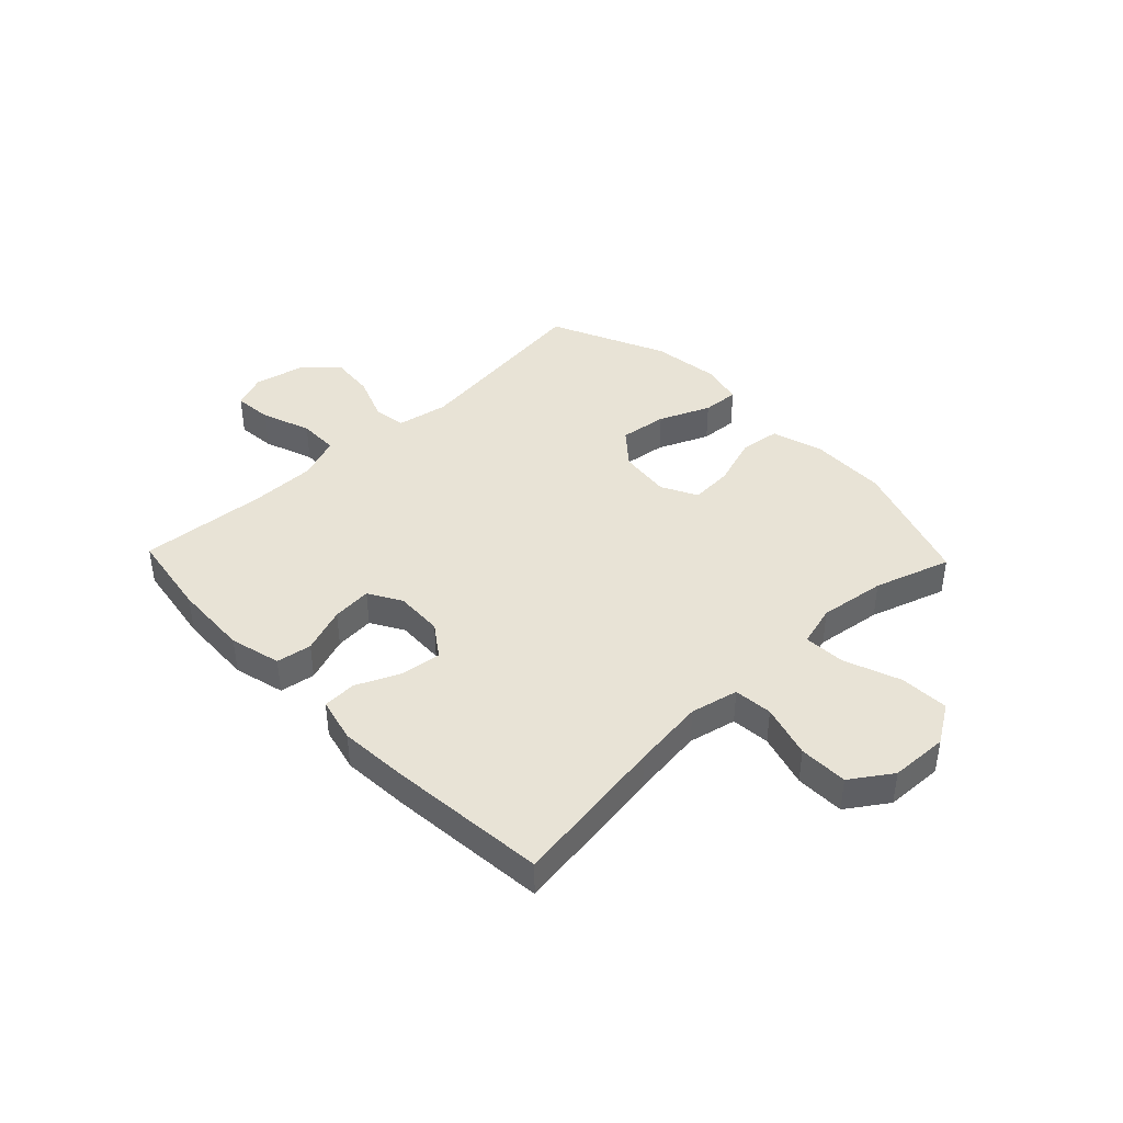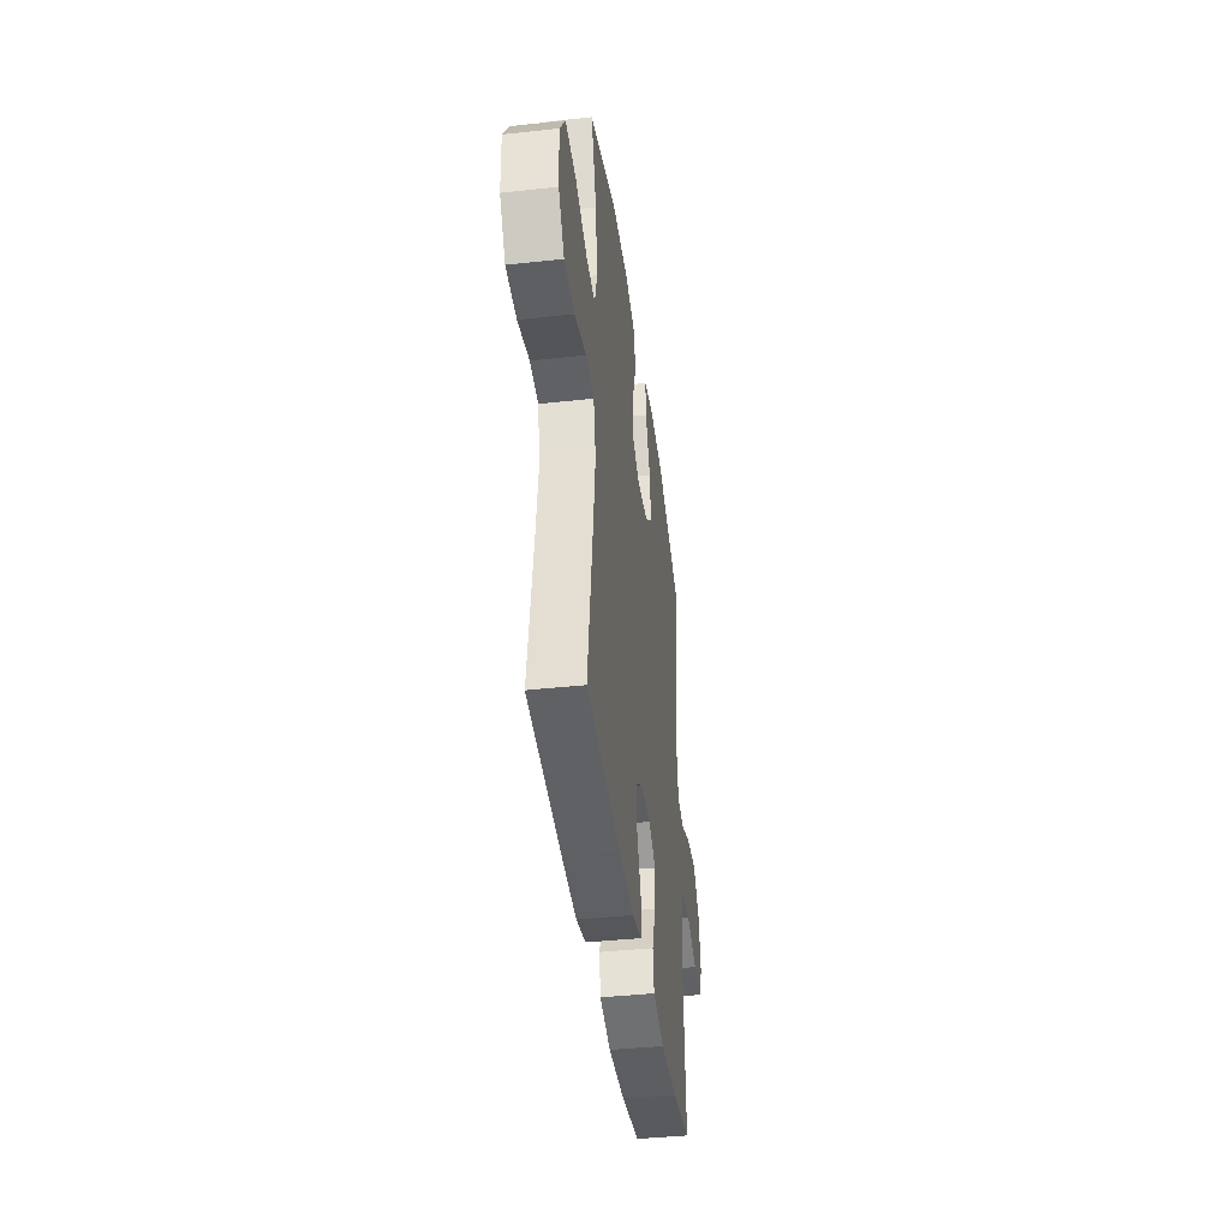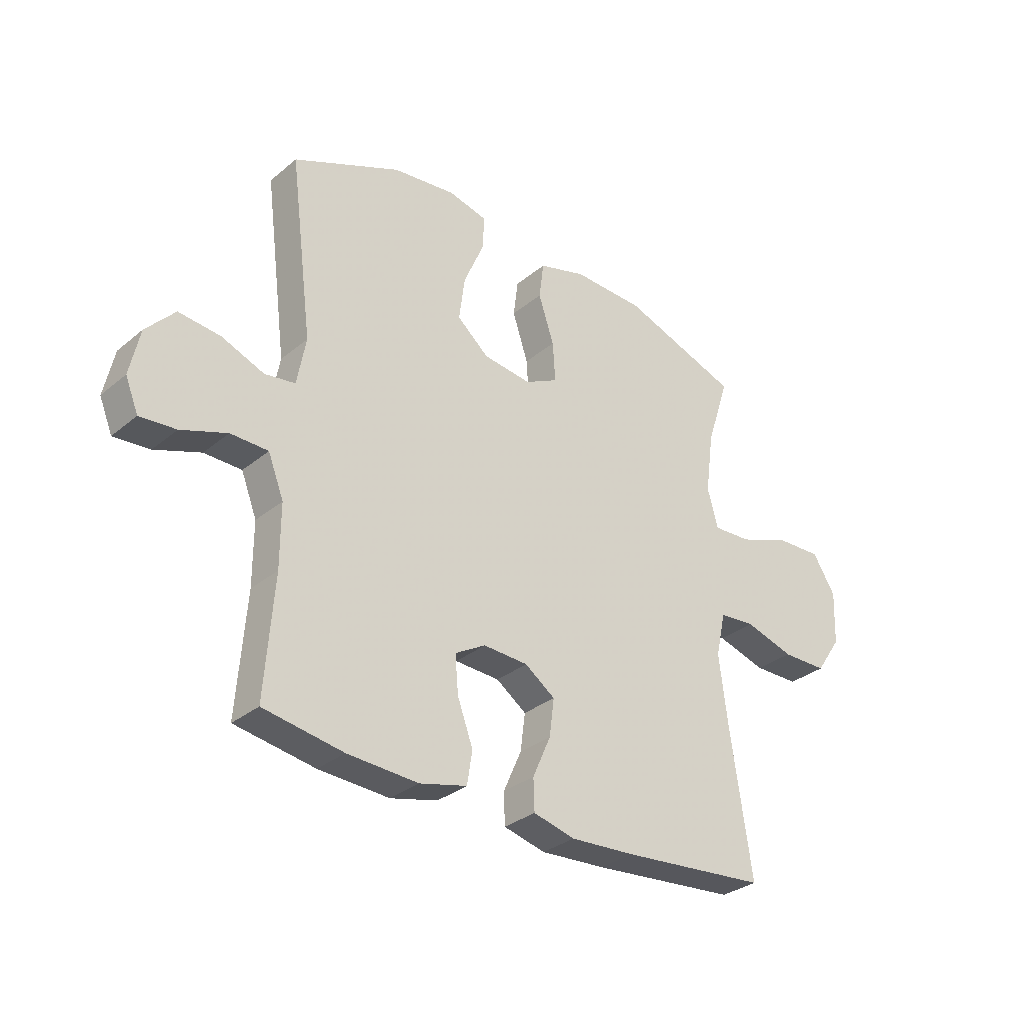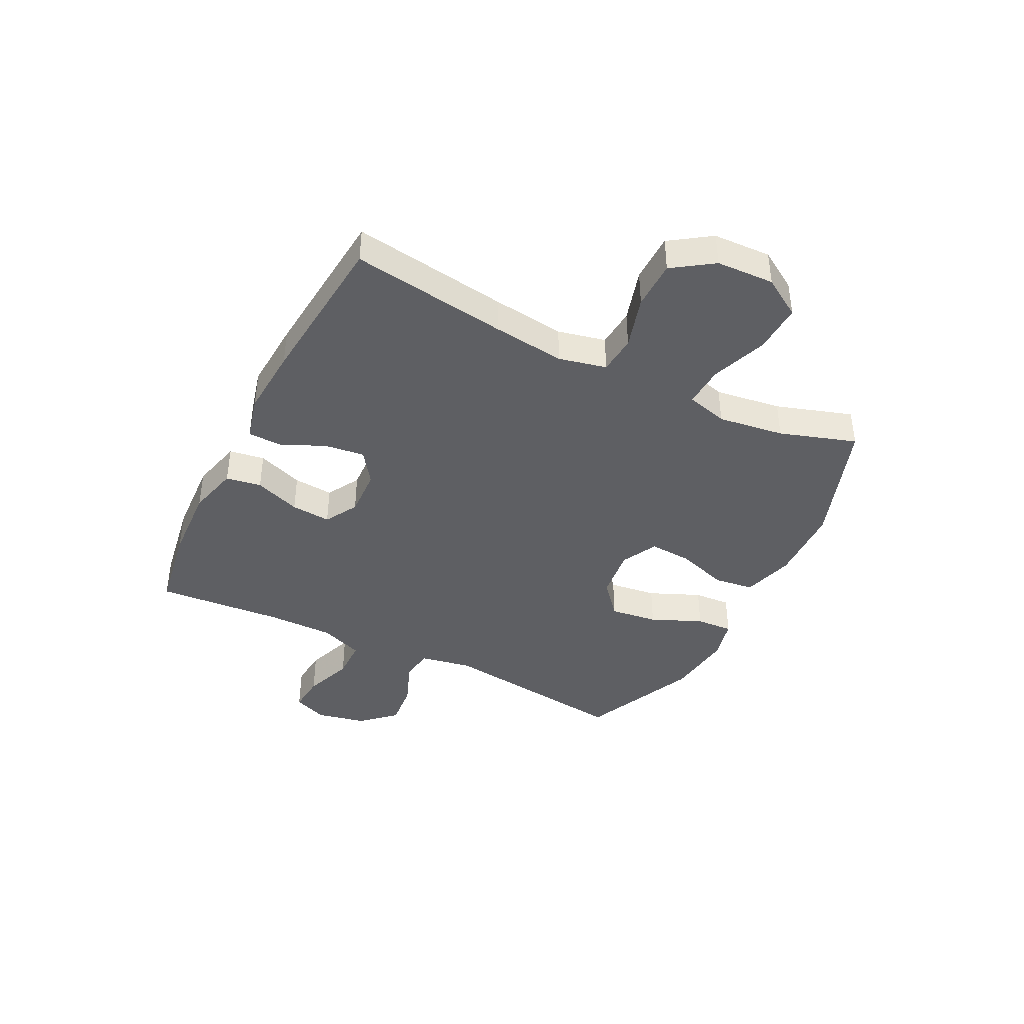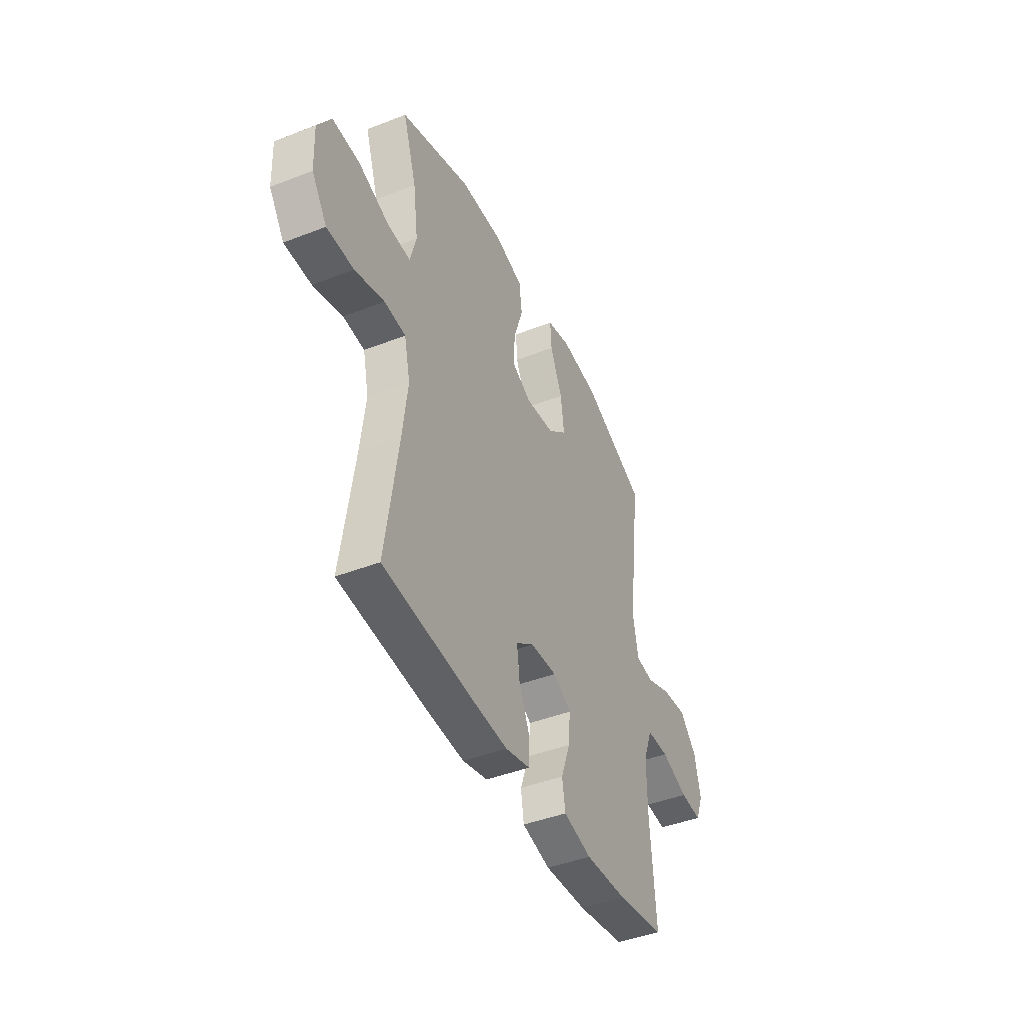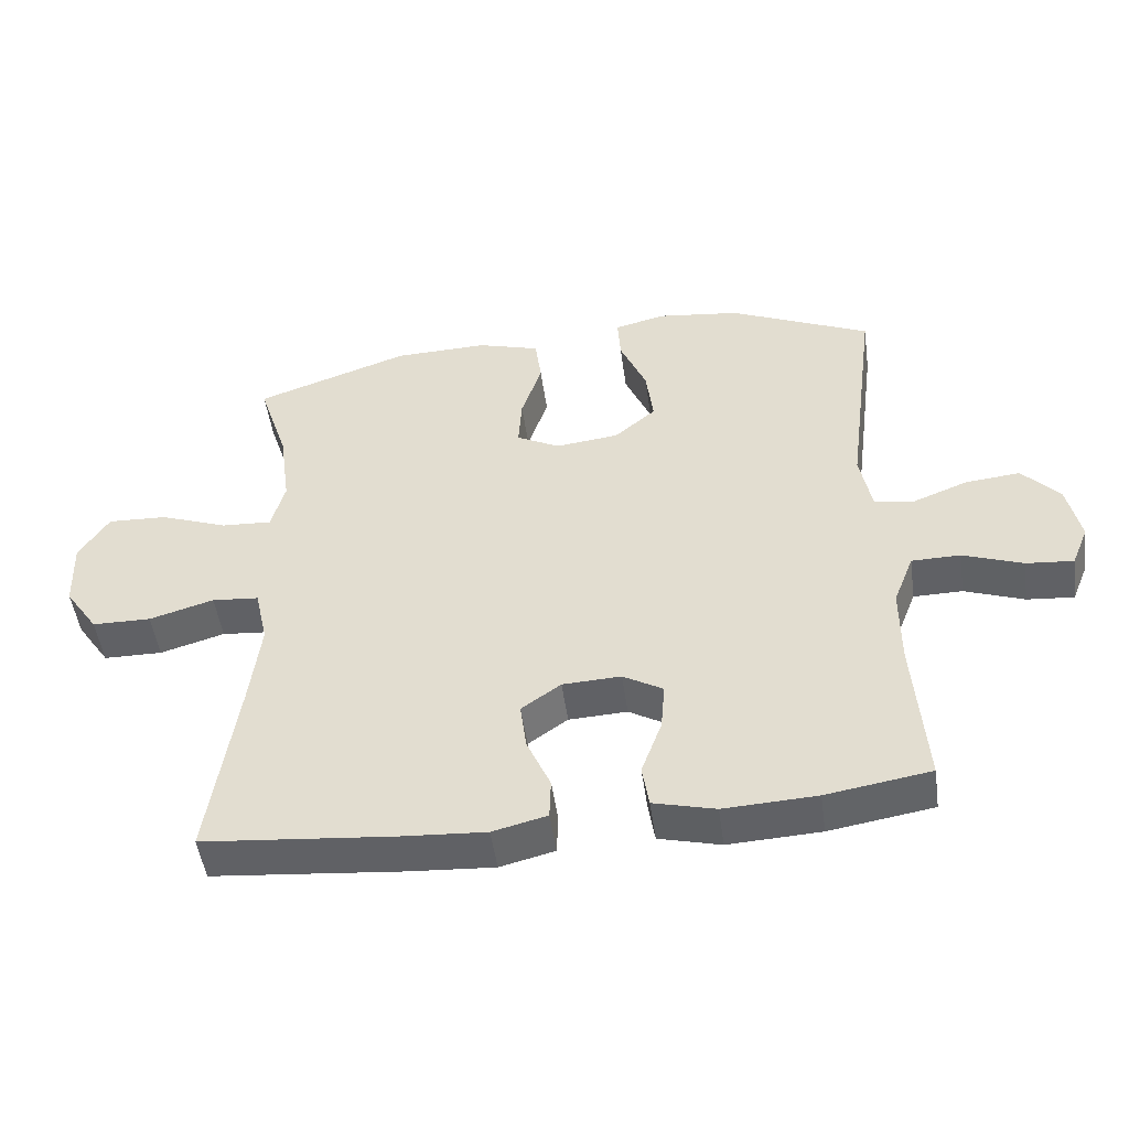
<metadata>
{"format":"obj","ext":"obj","renderer":"f3d","projection":"perspective","resolution":1024,"background":"white","views":[{"elev":41.5,"azim":-133.8,"up":"+Y"},{"elev":-40.9,"azim":-82.4,"up":"+Z"},{"elev":-31.5,"azim":139.2,"up":"+Z"},{"elev":-41.0,"azim":-116.6,"up":"+Y"},{"elev":-43.4,"azim":-65.3,"up":"+Z"},{"elev":-49.3,"azim":7.9,"up":"+Z"}]}
</metadata>
<code>
v -0.5 0.07 -0.5
v -0.459 0.07 -0.221
v -0.443 0.07 -0.092
v -0.462 0.07 -0.007
v -0.531 0.07 -0.001
v -0.626 0.07 -0.029
v -0.713 0.07 -0.028
v -0.762 0.07 0.044
v -0.766 0.07 0.147
v -0.722 0.07 0.217
v -0.634 0.07 0.213
v -0.534 0.07 0.176
v -0.46 0.07 0.172
v -0.44 0.07 0.246
v -0.456 0.07 0.364
v -0.5 0.07 0.5
v -0.273 0.07 0.579
v -0.135 0.07 0.583
v -0.043 0.07 0.556
v -0.034 0.07 0.485
v -0.064 0.07 0.394
v -0.069 0.07 0.318
v -0.005 0.07 0.285
v 0.088 0.07 0.296
v 0.149 0.07 0.348
v 0.138 0.07 0.433
v 0.099 0.07 0.524
v 0.095 0.07 0.59
v 0.171 0.07 0.608
v 0.292 0.07 0.593
v 0.5 0.07 0.5
v 0.456 0.07 0.157
v 0.473 0.07 0.065
v 0.531 0.07 0.056
v 0.613 0.07 0.088
v 0.693 0.07 0.096
v 0.748 0.07 0.036
v 0.767 0.07 -0.053
v 0.742 0.07 -0.114
v 0.673 0.07 -0.108
v 0.585 0.07 -0.076
v 0.513 0.07 -0.077
v 0.483 0.07 -0.154
v 0.483 0.07 -0.273
v 0.5 0.07 -0.5
v 0.347 0.07 -0.525
v 0.211 0.07 -0.532
v 0.12 0.07 -0.509
v 0.11 0.07 -0.446
v 0.14 0.07 -0.364
v 0.146 0.07 -0.293
v 0.087 0.07 -0.259
v 0.001 0.07 -0.263
v -0.057 0.07 -0.304
v -0.048 0.07 -0.375
v -0.013 0.07 -0.454
v -0.015 0.07 -0.514
v -0.095 0.07 -0.534
v -0.219 0.07 -0.526
v -0.5 0 -0.5
v -0.459 0 -0.221
v -0.443 0 -0.092
v -0.462 0 -0.007
v -0.531 0 -0.001
v -0.626 0 -0.029
v -0.713 0 -0.028
v -0.762 0 0.044
v -0.766 0 0.147
v -0.722 0 0.217
v -0.634 0 0.213
v -0.534 0 0.176
v -0.46 0 0.172
v -0.44 0 0.246
v -0.456 0 0.364
v -0.5 0 0.5
v -0.273 0 0.579
v -0.135 0 0.583
v -0.043 0 0.556
v -0.034 0 0.485
v -0.064 0 0.394
v -0.069 0 0.318
v -0.005 0 0.285
v 0.088 0 0.296
v 0.149 0 0.348
v 0.138 0 0.433
v 0.099 0 0.524
v 0.095 0 0.59
v 0.171 0 0.608
v 0.292 0 0.593
v 0.5 0 0.5
v 0.456 0 0.157
v 0.473 0 0.065
v 0.531 0 0.056
v 0.613 0 0.088
v 0.693 0 0.096
v 0.748 0 0.036
v 0.767 0 -0.053
v 0.742 0 -0.114
v 0.673 0 -0.108
v 0.585 0 -0.076
v 0.513 0 -0.077
v 0.483 0 -0.154
v 0.483 0 -0.273
v 0.5 0 -0.5
v 0.347 0 -0.525
v 0.211 0 -0.532
v 0.12 0 -0.509
v 0.11 0 -0.446
v 0.14 0 -0.364
v 0.146 0 -0.293
v 0.087 0 -0.259
v 0.001 0 -0.263
v -0.057 0 -0.304
v -0.048 0 -0.375
v -0.013 0 -0.454
v -0.015 0 -0.514
v -0.095 0 -0.534
v -0.219 0 -0.526
f 58 59 1 2
f 55 56 57 58
f 54 55 58 2
f 53 54 2 3
f 52 53 3 4
f 47 48 49 50
f 47 50 51
f 44 45 46 47
f 43 44 47 51
f 42 43 51 52
f 38 39 40 41
f 38 41 42
f 37 38 42
f 34 35 36 37
f 34 37 42 52
f 29 30 31 32
f 29 32 33
f 26 27 28 29
f 25 26 29 33
f 24 25 33
f 23 24 33
f 18 19 20 21
f 18 21 22
f 15 16 17 18
f 14 15 18 22
f 13 14 22 23
f 9 10 11 12
f 9 12 13
f 8 9 13
f 5 6 7 8
f 4 5 8 13
f 33 34 52 4
f 4 13 23 33
f 61 60 118 117
f 117 116 115 114
f 61 117 114 113
f 62 61 113 112
f 63 62 112 111
f 109 108 107 106
f 110 109 106
f 106 105 104 103
f 110 106 103 102
f 111 110 102 101
f 100 99 98 97
f 101 100 97
f 101 97 96
f 96 95 94 93
f 111 101 96 93
f 91 90 89 88
f 92 91 88
f 88 87 86 85
f 92 88 85 84
f 92 84 83
f 92 83 82
f 80 79 78 77
f 81 80 77
f 77 76 75 74
f 81 77 74 73
f 82 81 73 72
f 71 70 69 68
f 72 71 68
f 72 68 67
f 67 66 65 64
f 72 67 64 63
f 63 111 93 92
f 92 82 72 63
f 1 60 61 2
f 2 61 62 3
f 3 62 63 4
f 4 63 64 5
f 5 64 65 6
f 6 65 66 7
f 7 66 67 8
f 8 67 68 9
f 9 68 69 10
f 10 69 70 11
f 11 70 71 12
f 12 71 72 13
f 13 72 73 14
f 14 73 74 15
f 15 74 75 16
f 16 75 76 17
f 17 76 77 18
f 18 77 78 19
f 19 78 79 20
f 20 79 80 21
f 21 80 81 22
f 22 81 82 23
f 23 82 83 24
f 24 83 84 25
f 25 84 85 26
f 26 85 86 27
f 27 86 87 28
f 28 87 88 29
f 29 88 89 30
f 30 89 90 31
f 31 90 91 32
f 32 91 92 33
f 33 92 93 34
f 34 93 94 35
f 35 94 95 36
f 36 95 96 37
f 37 96 97 38
f 38 97 98 39
f 39 98 99 40
f 40 99 100 41
f 41 100 101 42
f 42 101 102 43
f 43 102 103 44
f 44 103 104 45
f 45 104 105 46
f 46 105 106 47
f 47 106 107 48
f 48 107 108 49
f 49 108 109 50
f 50 109 110 51
f 51 110 111 52
f 52 111 112 53
f 53 112 113 54
f 54 113 114 55
f 55 114 115 56
f 56 115 116 57
f 57 116 117 58
f 58 117 118 59
f 59 118 60 1

</code>
